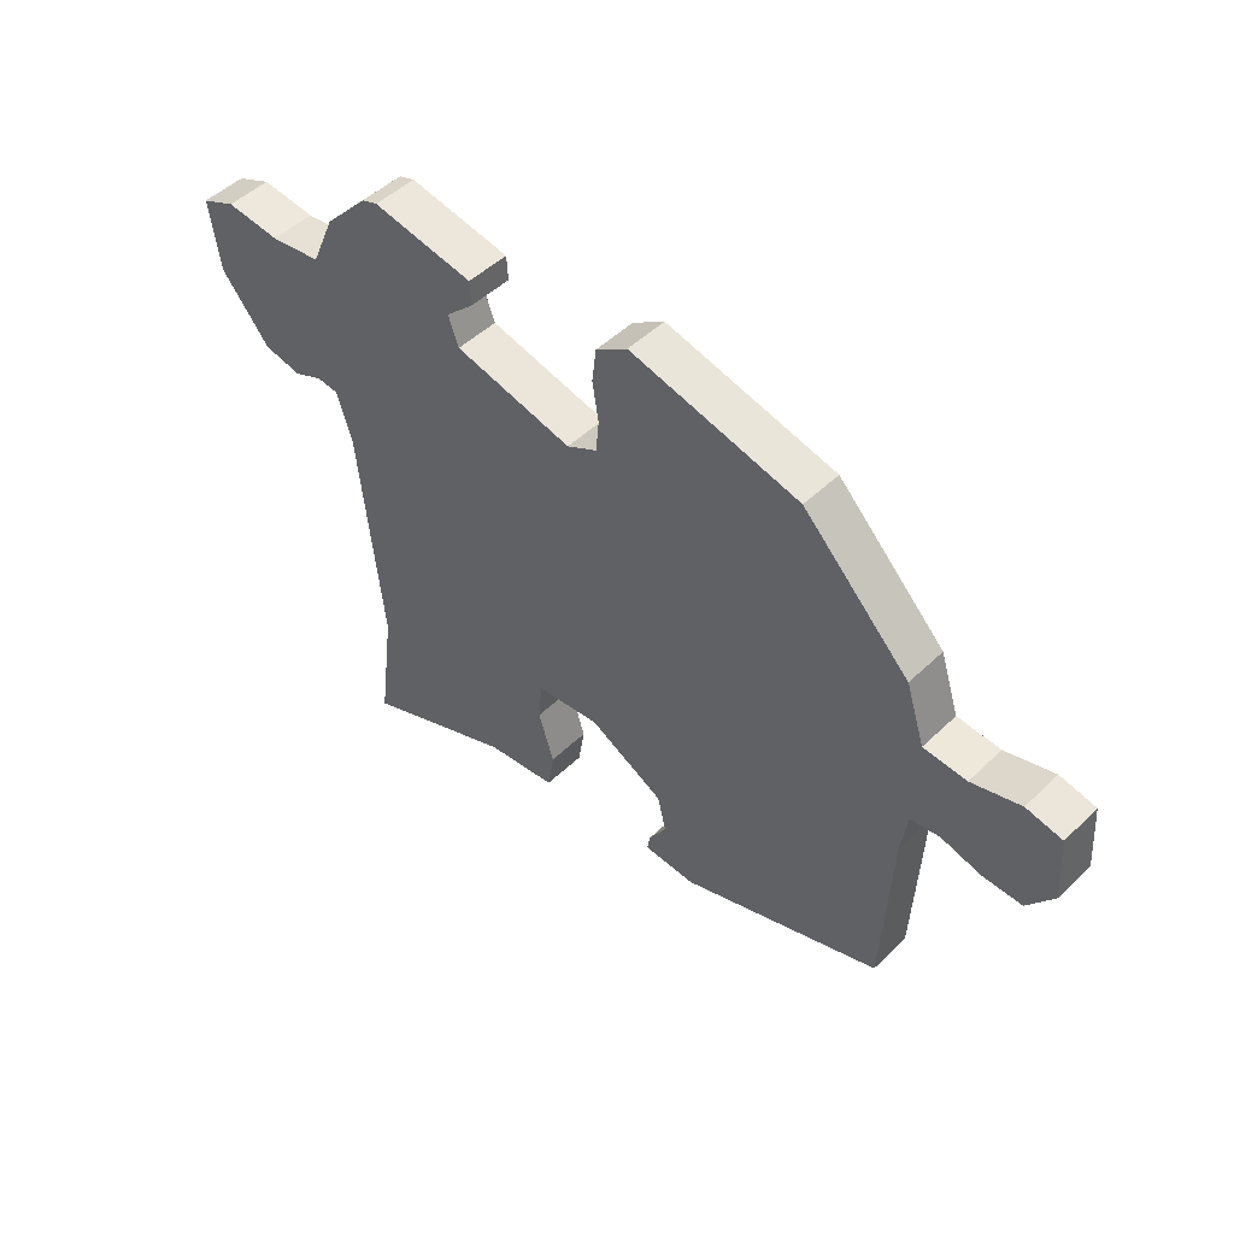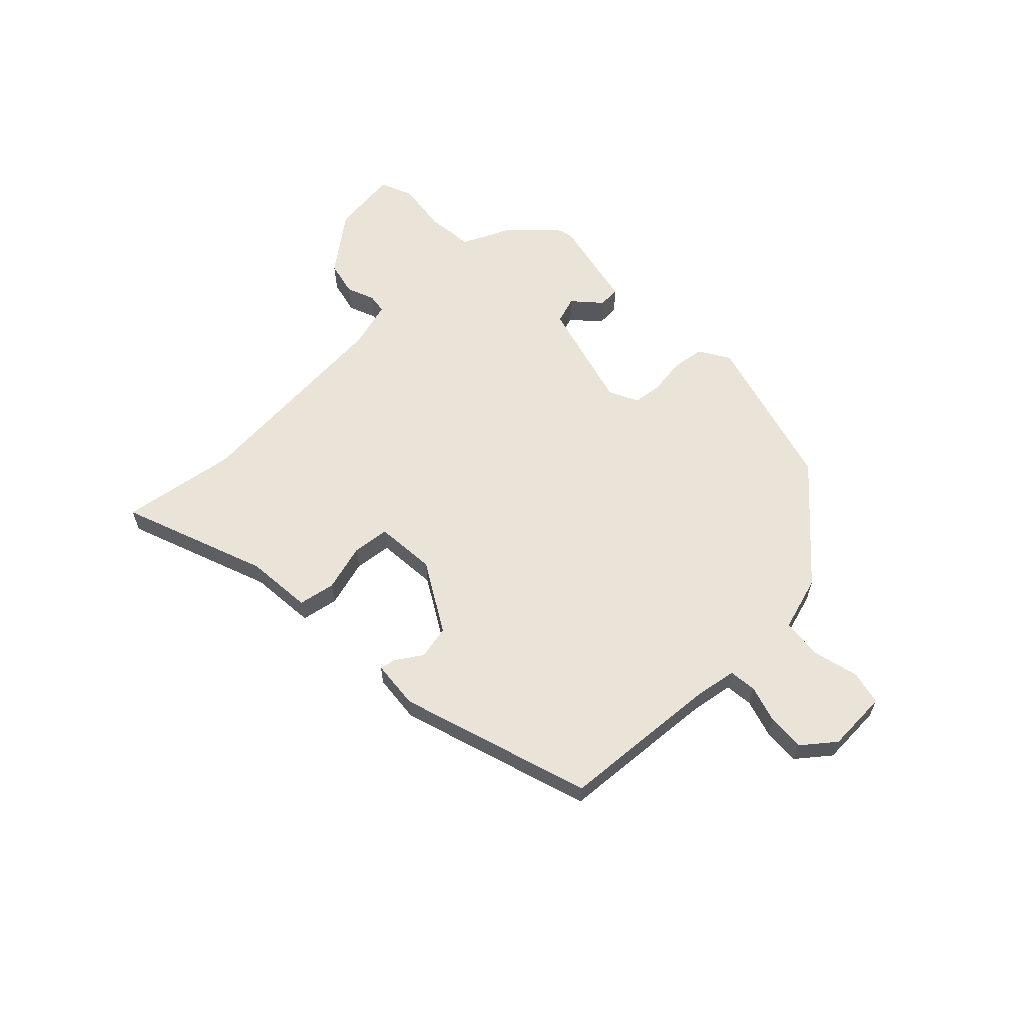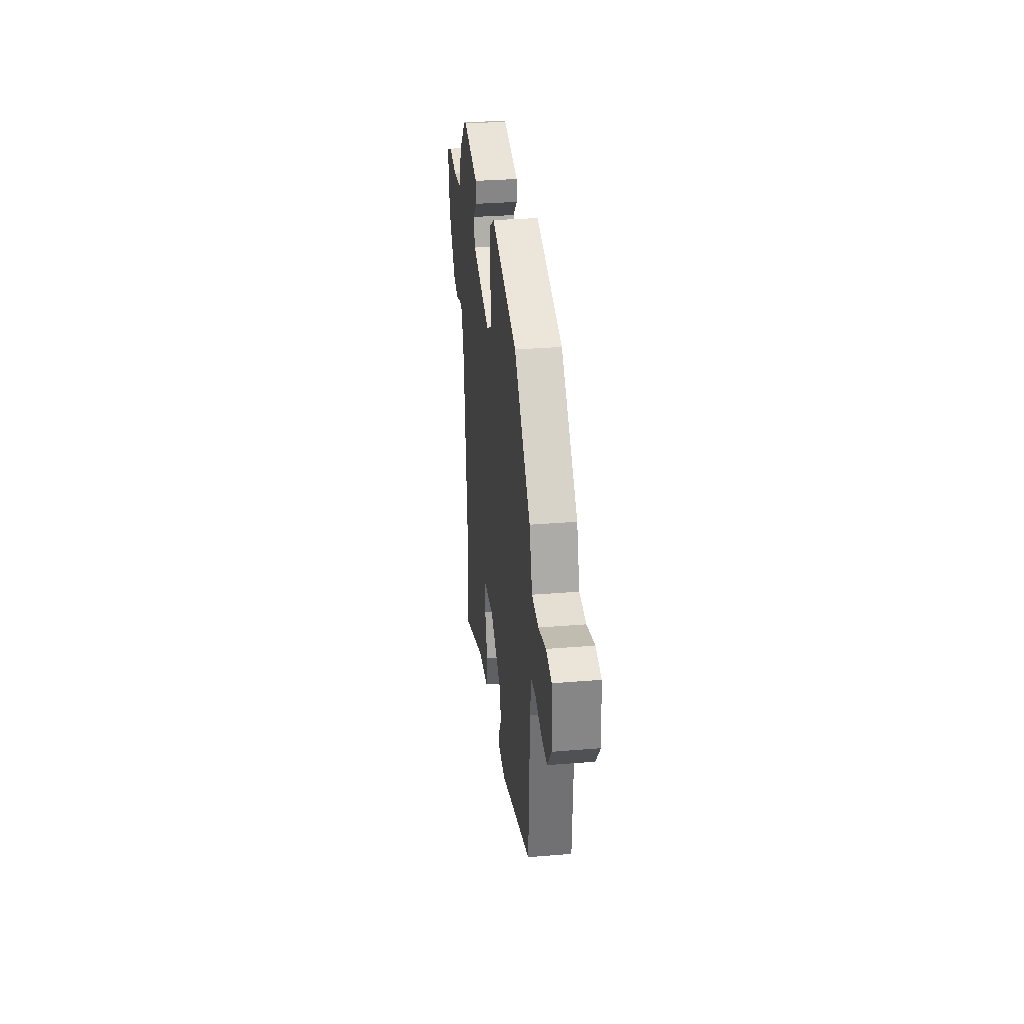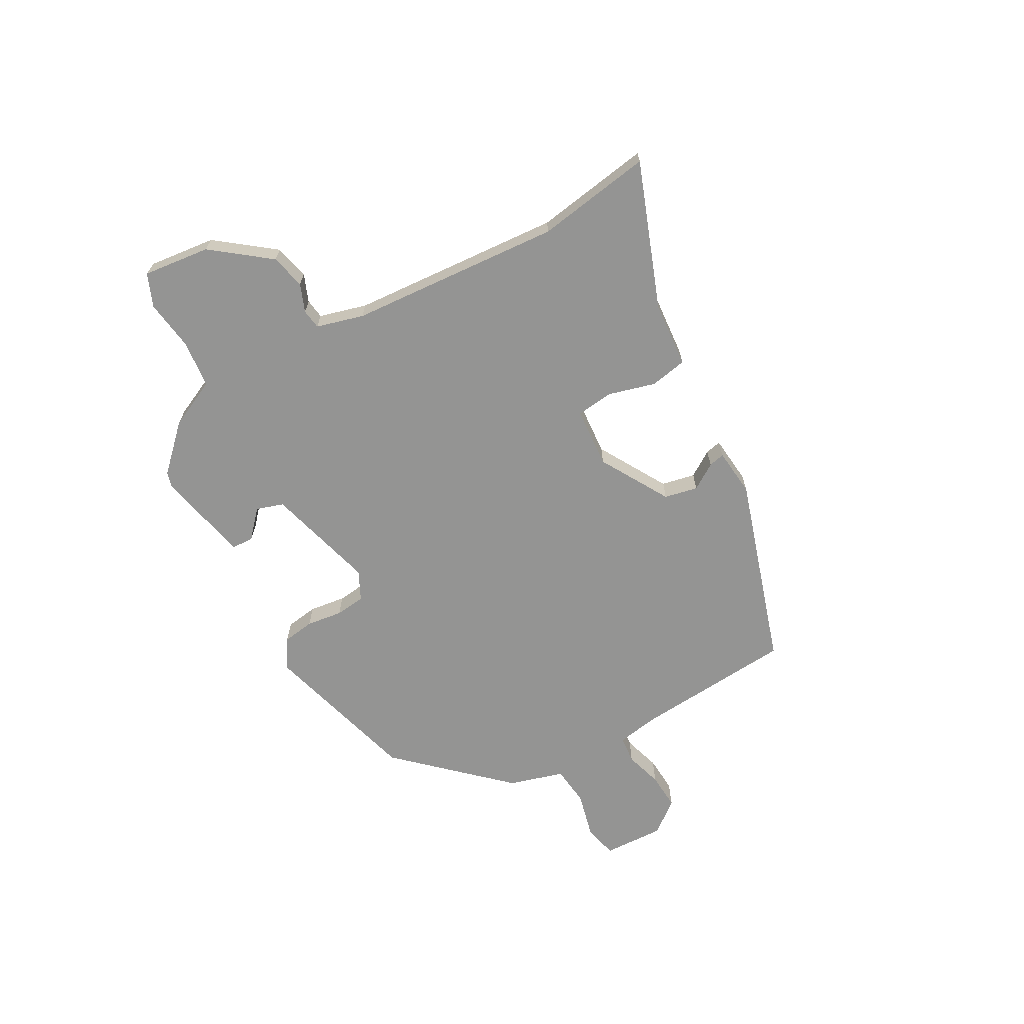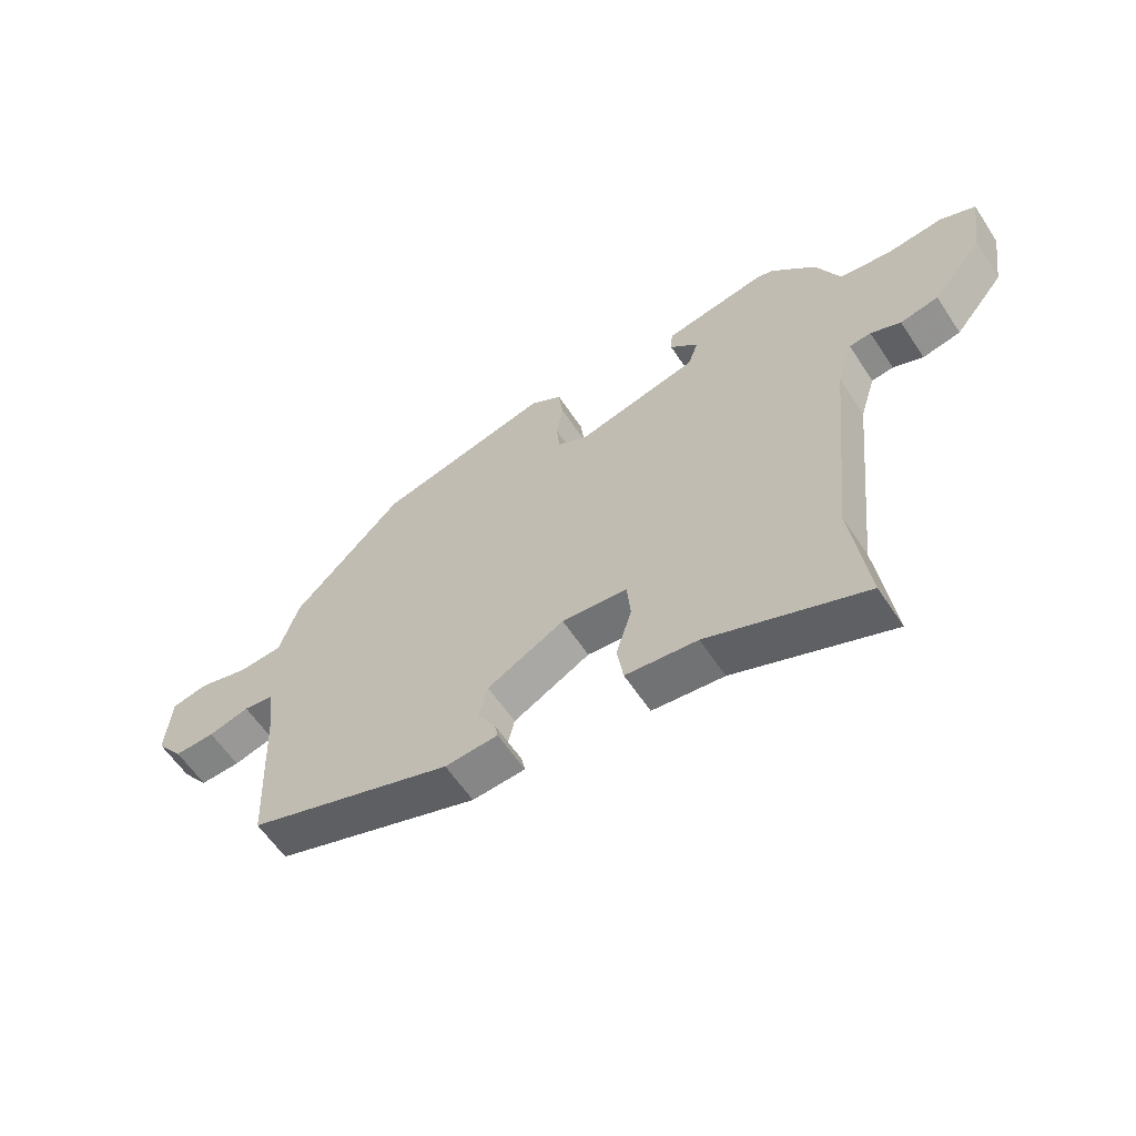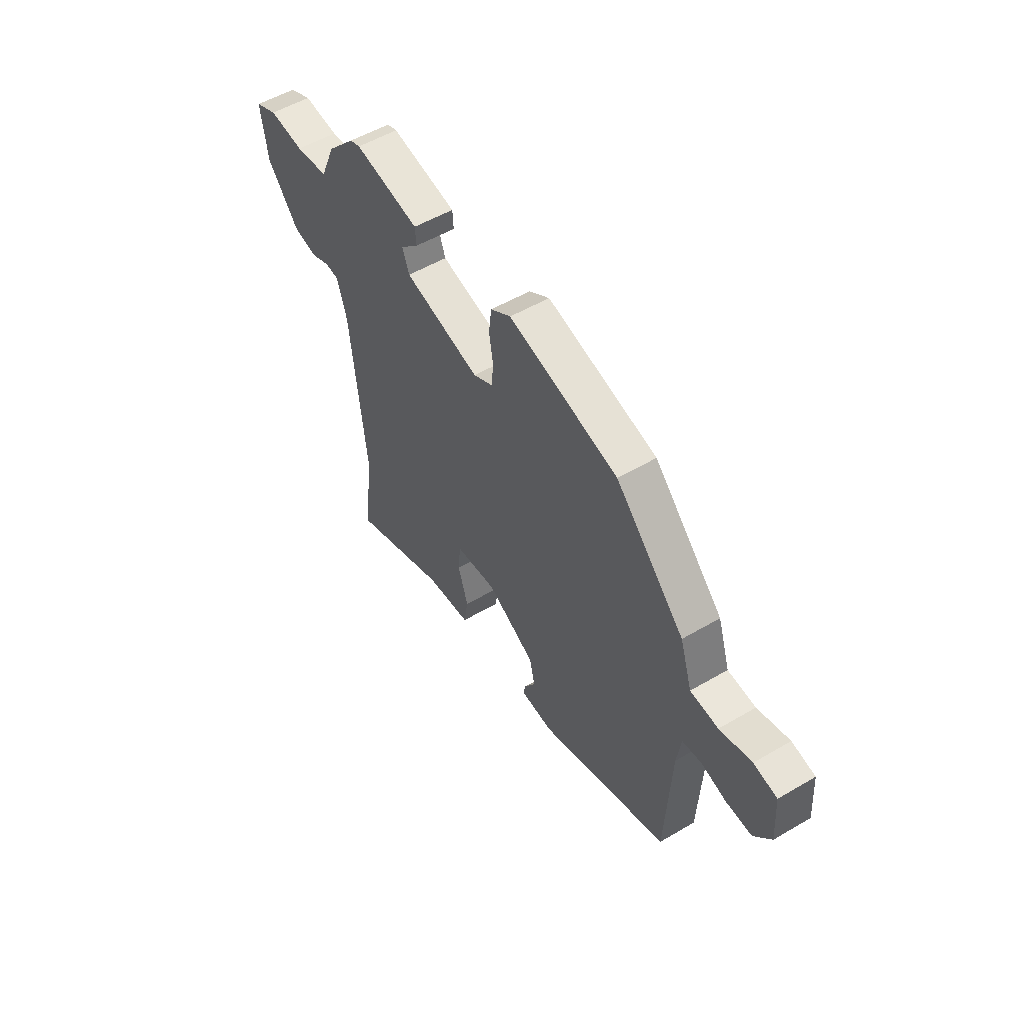
<metadata>
{"format":"obj","ext":"obj","renderer":"f3d","projection":"perspective","resolution":1024,"background":"white","views":[{"elev":48.5,"azim":-136.9,"up":"+Z"},{"elev":61.1,"azim":-132.5,"up":"+Y"},{"elev":32.4,"azim":-96.5,"up":"+Z"},{"elev":-67.0,"azim":120.8,"up":"+Y"},{"elev":-59.9,"azim":33.3,"up":"+Z"},{"elev":53.5,"azim":-122.1,"up":"+Z"}]}
</metadata>
<code>
v 0.49 0.07 -0.421
v 0.518 0.07 -0.637
v 0.252 0.07 -0.529
v 0.13 0.07 -0.515
v 0.119 0.07 -0.446
v 0.146 0.07 -0.359
v 0.14 0.07 -0.29
v 0.028 0.07 -0.278
v -0.103 0.07 -0.349
v -0.118 0.07 -0.411
v -0.088 0.07 -0.46
v -0.082 0.07 -0.49
v -0.172 0.07 -0.496
v -0.523 0.07 -0.374
v -0.537 0.07 -0.076
v -0.548 0.07 0.002
v -0.599 0.07 0.009
v -0.669 0.07 -0.01
v -0.738 0.07 -0.012
v -0.784 0.07 0.049
v -0.776 0.07 0.163
v -0.713 0.07 0.176
v -0.627 0.07 0.152
v -0.552 0.07 0.158
v -0.519 0.07 0.259
v -0.332 0.07 0.448
v -0.036 0.07 0.521
v 0.019 0.07 0.485
v 0.026 0.07 0.425
v 0.015 0.07 0.358
v 0.02 0.07 0.302
v 0.073 0.07 0.274
v 0.279 0.07 0.324
v 0.297 0.07 0.374
v 0.248 0.07 0.421
v 0.251 0.07 0.462
v 0.427 0.07 0.494
v 0.454 0.07 0.485
v 0.53 0.07 0.404
v 0.57 0.07 0.311
v 0.659 0.07 0.299
v 0.753 0.07 0.309
v 0.813 0.07 0.282
v 0.795 0.07 0.158
v 0.71 0.07 0.054
v 0.645 0.07 0.041
v 0.594 0.07 0.063
v 0.557 0.07 0.059
v 0.53 0.07 -0.028
v 0.49 0 -0.421
v 0.518 0 -0.637
v 0.252 0 -0.529
v 0.13 0 -0.515
v 0.119 0 -0.446
v 0.146 0 -0.359
v 0.14 0 -0.29
v 0.028 0 -0.278
v -0.103 0 -0.349
v -0.118 0 -0.411
v -0.088 0 -0.46
v -0.082 0 -0.49
v -0.172 0 -0.496
v -0.523 0 -0.374
v -0.537 0 -0.076
v -0.548 0 0.002
v -0.599 0 0.009
v -0.669 0 -0.01
v -0.738 0 -0.012
v -0.784 0 0.049
v -0.776 0 0.163
v -0.713 0 0.176
v -0.627 0 0.152
v -0.552 0 0.158
v -0.519 0 0.259
v -0.332 0 0.448
v -0.036 0 0.521
v 0.019 0 0.485
v 0.026 0 0.425
v 0.015 0 0.358
v 0.02 0 0.302
v 0.073 0 0.274
v 0.279 0 0.324
v 0.297 0 0.374
v 0.248 0 0.421
v 0.251 0 0.462
v 0.427 0 0.494
v 0.454 0 0.485
v 0.53 0 0.404
v 0.57 0 0.311
v 0.659 0 0.299
v 0.753 0 0.309
v 0.813 0 0.282
v 0.795 0 0.158
v 0.71 0 0.054
v 0.645 0 0.041
v 0.594 0 0.063
v 0.557 0 0.059
v 0.53 0 -0.028
f 44 45 46 47
f 44 47 48
f 41 42 43 44
f 40 41 44 48
f 39 40 48 49
f 34 35 36 37
f 33 34 37 38
f 27 28 29 30
f 27 30 31
f 24 25 26 27
f 24 27 31
f 20 21 22 23
f 20 23 24
f 17 18 19 20
f 16 17 20 24
f 15 16 24 31
f 10 11 12 13
f 9 10 13 14
f 8 9 14 15
f 3 4 5 6
f 1 2 3 6
f 1 6 7
f 49 1 7
f 33 38 39 49
f 32 33 49 7
f 15 31 32
f 7 8 15 32
f 96 95 94 93
f 97 96 93
f 93 92 91 90
f 97 93 90 89
f 98 97 89 88
f 86 85 84 83
f 87 86 83 82
f 79 78 77 76
f 80 79 76
f 76 75 74 73
f 80 76 73
f 72 71 70 69
f 73 72 69
f 69 68 67 66
f 73 69 66 65
f 80 73 65 64
f 62 61 60 59
f 63 62 59 58
f 64 63 58 57
f 55 54 53 52
f 55 52 51 50
f 56 55 50
f 56 50 98
f 98 88 87 82
f 56 98 82 81
f 81 80 64
f 81 64 57 56
f 1 50 51 2
f 2 51 52 3
f 3 52 53 4
f 4 53 54 5
f 5 54 55 6
f 6 55 56 7
f 7 56 57 8
f 8 57 58 9
f 9 58 59 10
f 10 59 60 11
f 11 60 61 12
f 12 61 62 13
f 13 62 63 14
f 14 63 64 15
f 15 64 65 16
f 16 65 66 17
f 17 66 67 18
f 18 67 68 19
f 19 68 69 20
f 20 69 70 21
f 21 70 71 22
f 22 71 72 23
f 23 72 73 24
f 24 73 74 25
f 25 74 75 26
f 26 75 76 27
f 27 76 77 28
f 28 77 78 29
f 29 78 79 30
f 30 79 80 31
f 31 80 81 32
f 32 81 82 33
f 33 82 83 34
f 34 83 84 35
f 35 84 85 36
f 36 85 86 37
f 37 86 87 38
f 38 87 88 39
f 39 88 89 40
f 40 89 90 41
f 41 90 91 42
f 42 91 92 43
f 43 92 93 44
f 44 93 94 45
f 45 94 95 46
f 46 95 96 47
f 47 96 97 48
f 48 97 98 49
f 49 98 50 1

</code>
